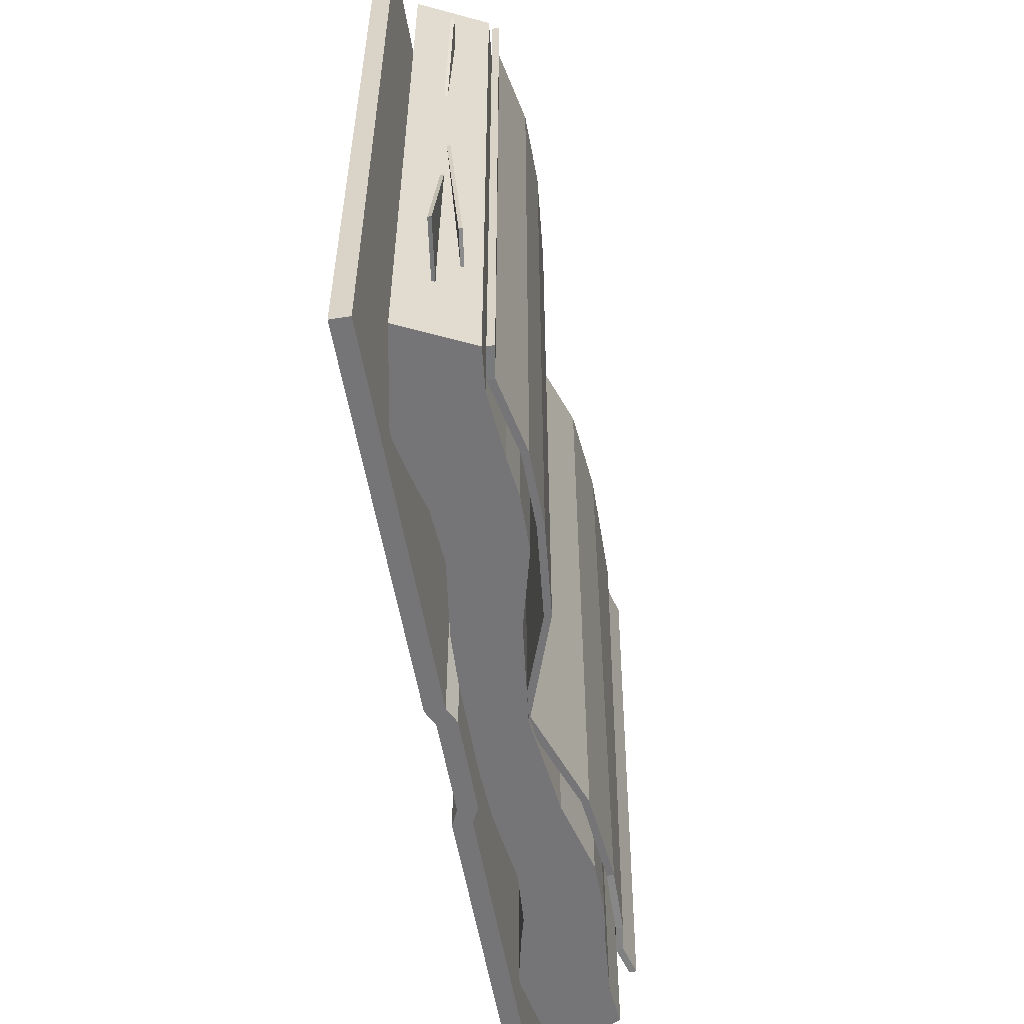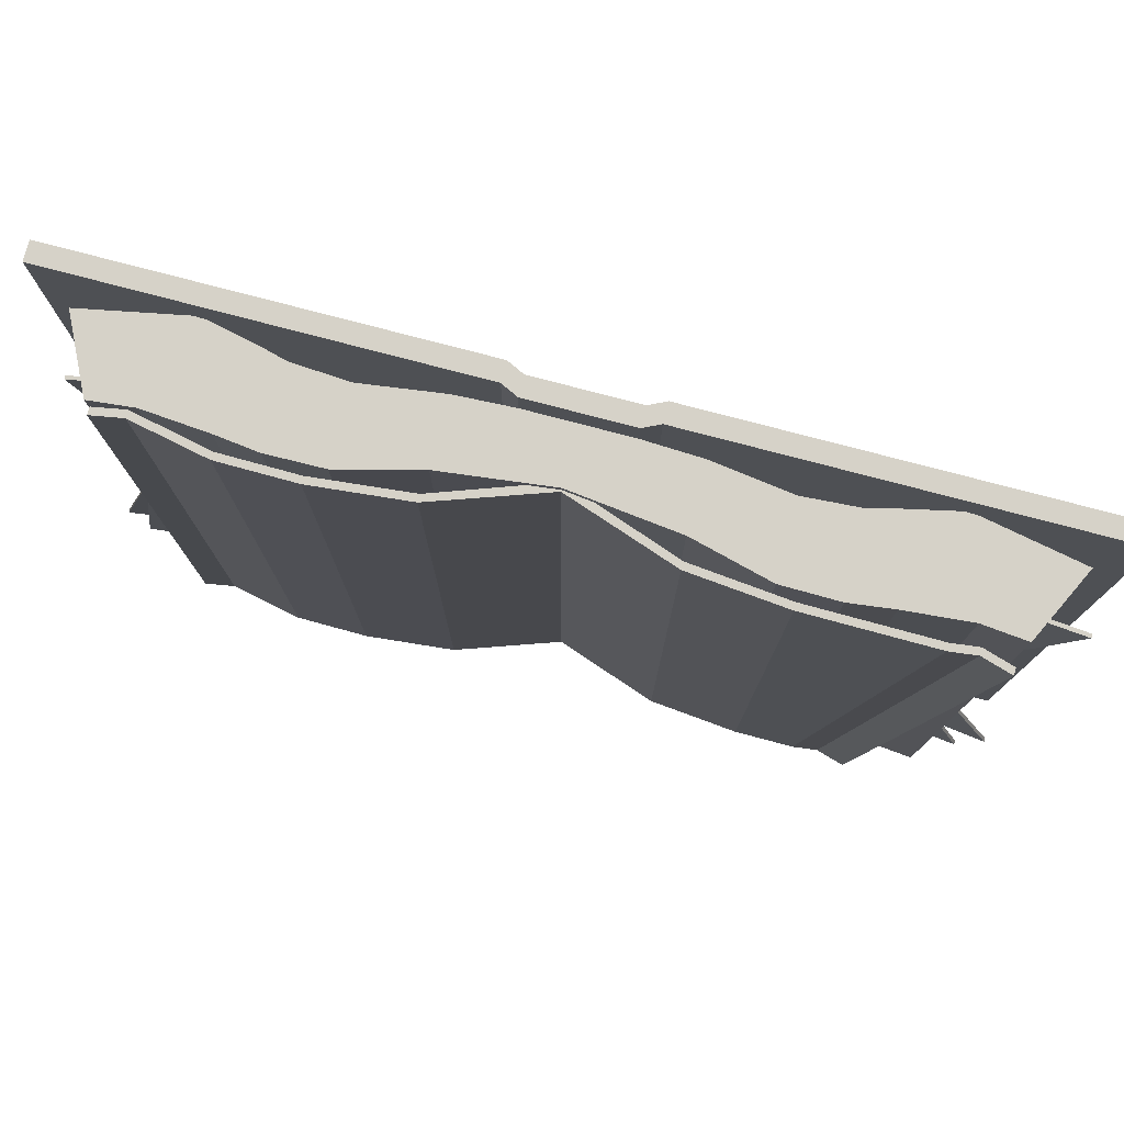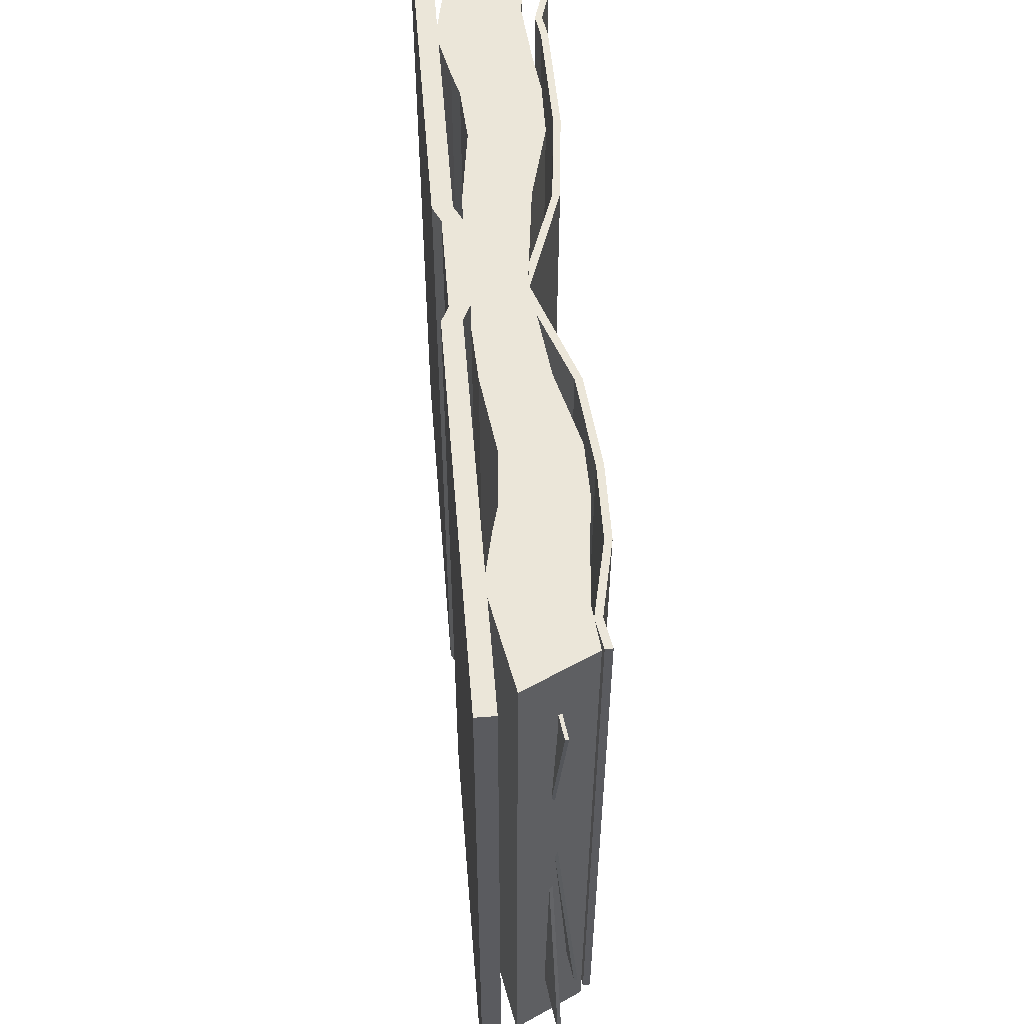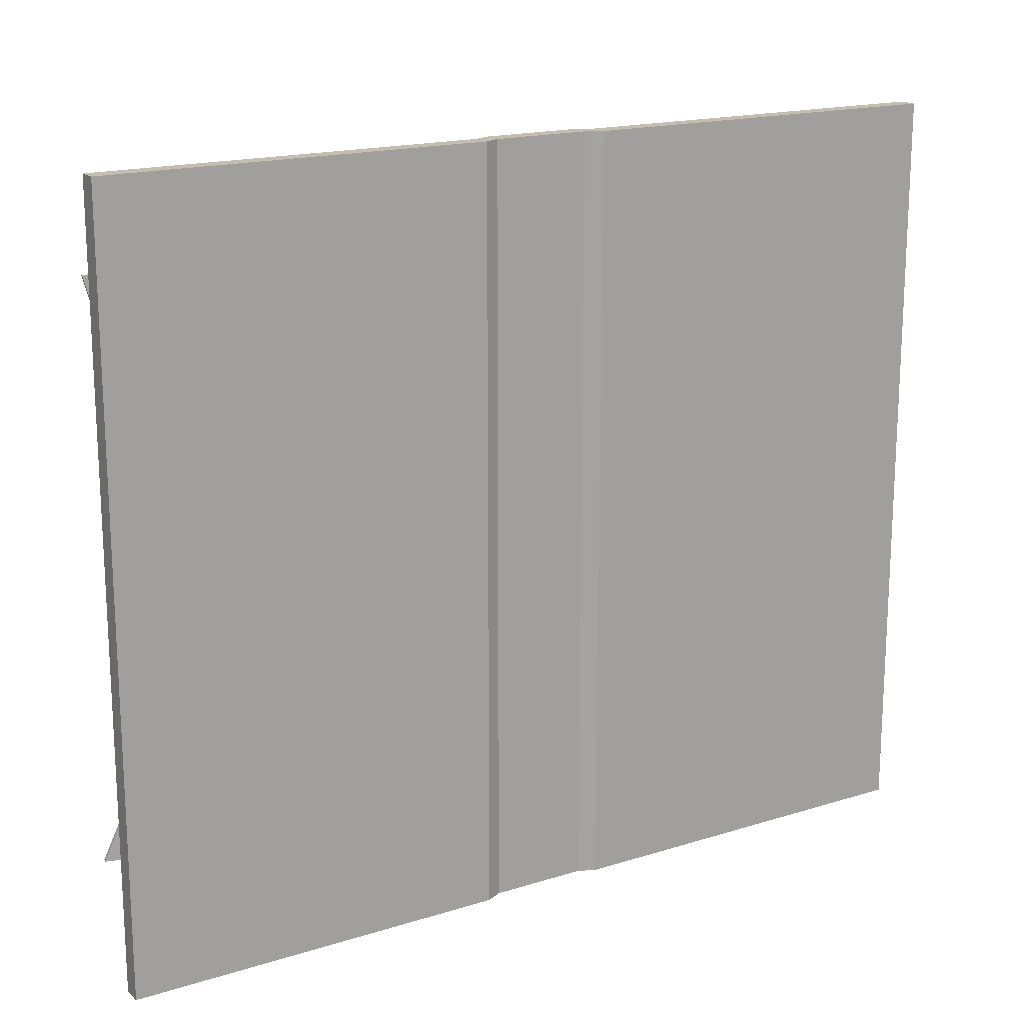
<metadata>
{"format":"obj","ext":"obj","renderer":"f3d","projection":"perspective","resolution":1024,"background":"white","views":[{"elev":-56.6,"azim":99.8,"up":"+Z"},{"elev":78.2,"azim":-165.3,"up":"+Z"},{"elev":55.7,"azim":85.4,"up":"+Z"},{"elev":17.3,"azim":-31.9,"up":"+Z"}]}
</metadata>
<code>
o Book1_Open_Cube.106
v 0.09873 0.05064 -0.3161
v 0.09873 0.05064 0.3329
v 0.1873 0.05926 -0.3161
v 0.1873 0.05926 0.3329
v 0.3294 0.04375 -0.3161
v 0.3294 0.04375 0.3329
v 0.3582 0.04879 -0.3156
v 0.3582 0.04879 0.3335
v 0.2583 0.0585 0.3329
v 0.2583 0.0585 -0.3161
v -0.003218 0.01534 -0.3161
v -0.003218 0.01534 0.3329
v -0.1052 0.05064 -0.3161
v -0.1052 0.05064 0.3329
v -0.1938 0.05926 -0.3161
v -0.1938 0.05926 0.3329
v -0.2772 0.05521 -0.3243
v -0.3363 0.05521 0.3224
v -0.3054 0.06315 -0.326
v -0.3645 0.06315 0.3207
v -0.3117 0.0585 0.3244
v -0.2526 0.0585 -0.3223
v -0.003218 0.007542 0.3329
v -0.003218 0.007542 -0.3161
v 0.09873 0.0438 0.3329
v 0.09873 0.0438 -0.3161
v 0.1873 0.05265 0.3329
v 0.1873 0.05265 -0.3161
v 0.3294 0.03673 0.3329
v 0.3294 0.03673 -0.3161
v 0.2583 0.05187 0.3329
v 0.2583 0.05187 -0.3161
v 0.3582 0.0419 0.3335
v 0.3582 0.0419 -0.3156
v -0.1052 0.0438 0.3329
v -0.1052 0.0438 -0.3161
v -0.1938 0.05265 0.3329
v -0.1938 0.05265 -0.3161
v -0.3363 0.0485 0.3224
v -0.2772 0.0485 -0.3243
v -0.3117 0.05187 0.3244
v -0.2526 0.05187 -0.3223
v -0.3645 0.05664 0.3207
v -0.3054 0.05664 -0.326
v -0.4212 0.01065 0.2757
v -0.1309 -0.01619 0.2763
v -0.344 0.003584 -0.007511
v -0.1118 -0.01789 0.06216
v -0.4291 0.01493 -0.2661
v -0.3017 -0.00031 0.01497
v -0.1686 -0.02212 -0.2849
v -0.1467 -0.02265 -0.06162
v -0.3996 0.02741 -0.251
v -0.2971 0.01503 0.01482
v -0.1389 -0.009503 -0.2848
v -0.117 -0.01002 -0.06147
v -0.4215 0.007131 0.2757
v -0.1313 -0.01971 0.2763
v -0.3443 6.6e-05 -0.007512
v -0.1121 -0.02141 0.06216
v -0.4294 0.01141 -0.2661
v -0.3021 -0.003827 0.01496
v -0.1689 -0.02564 -0.2849
v -0.147 -0.02616 -0.06163
v -0.3999 0.02389 -0.2509
v -0.2974 0.01151 0.01484
v -0.1392 -0.01302 -0.2848
v -0.1173 -0.01354 -0.06144
v 0.4361 0.01177 -0.2371
v 0.2193 -0.01767 -0.2377
v 0.3602 0.004007 0.02692
v 0.2015 -0.01955 -0.03775
v 0.4023 0.02935 -0.1957
v 0.17 -0.002022 -0.2261
v 0.3759 0.008782 0.03534
v 0.1629 -0.01455 -0.03589
v 0.3999 0.01219 0.2707
v 0.3539 -0.00331 -0.03959
v 0.1957 -0.01835 0.2869
v 0.1905 -0.01893 0.08027
v 0.4365 0.008513 -0.2371
v 0.2197 -0.02093 -0.2377
v 0.3606 0.00075 0.02692
v 0.2019 -0.02281 -0.03775
v 0.4027 0.0261 -0.1957
v 0.1704 -0.005276 -0.2261
v 0.3764 0.005528 0.03534
v 0.1634 -0.01781 -0.03589
v 0.4003 0.008933 0.2707
v 0.3543 -0.006568 -0.03959
v 0.1961 -0.02161 0.2869
v 0.1909 -0.02218 0.08027
v 0.4301 -0.06315 0.3701
v 0.4301 -0.06315 -0.3701
v 0.4301 -0.045 -0.3701
v 0.4301 -0.045 0.3701
v 0.4301 -0.045 -0.3222
v 0.4301 -0.06315 -0.3222
v 0.4301 -0.06315 0.3391
v 0.4301 -0.045 0.3391
v 0.3947 -0.06315 0.3701
v 0.3947 -0.045 0.3701
v 0.3947 -0.06315 -0.3222
v 0.3947 -0.06315 0.3391
v 0.3947 -0.06315 -0.3701
v 0.3947 -0.045 -0.3701
v 0.3947 -0.045 -0.3222
v 0.3947 -0.045 0.3391
v 0.3625 0.03916 -0.3222
v 0.3625 0.03916 0.3391
v 0.2952 -0.06315 -0.3701
v 0.1958 -0.06315 -0.3701
v 0.04358 -0.05576 -0.3701
v 0.2952 -0.045 -0.3701
v 0.1958 -0.045 -0.3701
v 0.04358 -0.03762 -0.3701
v 0.2952 -0.045 -0.3222
v 0.1958 -0.045 -0.3222
v 0.04358 -0.03762 -0.3222
v 0.2952 -0.045 0.3391
v 0.1958 -0.045 0.3391
v 0.04358 -0.03762 0.3391
v 0.04358 -0.05576 0.3701
v 0.1958 -0.06315 0.3701
v 0.2952 -0.06315 0.3701
v 0.04358 -0.03762 0.3701
v 0.1958 -0.045 0.3701
v 0.2952 -0.045 0.3701
v 0.04358 -0.05576 -0.3222
v 0.1958 -0.06315 -0.3222
v 0.2952 -0.06315 -0.3222
v 0.04358 -0.05576 0.3391
v 0.1958 -0.06315 0.3391
v 0.2952 -0.06315 0.3391
v 0.3218 0.03507 -0.3222
v 0.09627 0.02561 -0.3222
v 0.3218 0.03507 0.3391
v 0.09627 0.02561 0.3391
v 0.05894 -0.045 0.3701
v 0.05894 -0.06315 0.3701
v 0.05894 -0.045 0.3391
v 0.05894 -0.045 -0.3222
v 0.05894 -0.045 -0.3701
v 0.05894 -0.06315 -0.3701
v 0.3944 -0.02725 -0.3222
v 0.3944 -0.02725 0.3391
v 0.09627 -0.03522 0.3391
v 0.2967 -0.0461 0.3391
v 0.2967 -0.0461 -0.3222
v 0.09627 -0.03522 -0.3222
v 0.2614 0.0402 -0.3222
v 0.2614 0.0402 0.3391
v 0.2462 -0.03511 -0.3222
v 0.2462 -0.03511 0.3391
v 0.222 0.04507 -0.3222
v 0.1695 0.04434 -0.3222
v 0.222 0.04507 0.3391
v 0.1695 0.04434 0.3391
v 0.1695 -0.02531 0.3391
v 0.222 -0.0287 0.3391
v 0.222 -0.0287 -0.3222
v 0.1695 -0.02531 -0.3222
v 0.05894 -0.06315 -0.3222
v 0.05894 -0.06315 0.3391
v -0.4365 -0.06315 0.3701
v -0.4365 -0.06315 -0.3701
v -0.4365 -0.045 -0.3701
v -0.4365 -0.045 0.3701
v -0.4365 -0.045 -0.3222
v -0.4365 -0.06315 -0.3222
v -0.4365 -0.06315 0.3391
v -0.4365 -0.045 0.3391
v -0.003219 -0.05576 0.3701
v -0.003219 -0.05576 -0.3701
v -0.003219 -0.03762 0.3701
v -0.003219 -0.03762 -0.3701
v -0.003219 -0.05576 -0.3222
v -0.003219 -0.03762 -0.3222
v -0.003219 -0.03762 0.3391
v -0.003219 -0.05576 0.3391
v -0.4012 -0.06315 0.3701
v -0.4012 -0.045 0.3701
v -0.4012 -0.06315 -0.3222
v -0.4012 -0.06315 0.3391
v -0.4012 -0.06315 -0.3701
v -0.4012 -0.045 -0.3701
v -0.4012 -0.045 -0.3222
v -0.4012 -0.045 0.3391
v -0.3689 0.03916 -0.3222
v -0.003219 0.01386 -0.3222
v -0.3689 0.03916 0.3391
v -0.003219 0.01386 0.3391
v -0.3017 -0.06315 -0.3701
v -0.2022 -0.06315 -0.3701
v -0.05002 -0.05576 -0.3701
v -0.3017 -0.045 -0.3701
v -0.2022 -0.045 -0.3701
v -0.05002 -0.03762 -0.3701
v -0.3017 -0.045 -0.3222
v -0.2022 -0.045 -0.3222
v -0.05002 -0.03762 -0.3222
v -0.3017 -0.045 0.3391
v -0.2022 -0.045 0.3391
v -0.05002 -0.03762 0.3391
v -0.05002 -0.05576 0.3701
v -0.2022 -0.06315 0.3701
v -0.3017 -0.06315 0.3701
v -0.05002 -0.03762 0.3701
v -0.2022 -0.045 0.3701
v -0.3017 -0.045 0.3701
v -0.05002 -0.05576 -0.3222
v -0.2022 -0.06315 -0.3222
v -0.3017 -0.06315 -0.3222
v -0.05002 -0.05576 0.3391
v -0.2022 -0.06315 0.3391
v -0.3017 -0.06315 0.3391
v -0.3283 0.03507 -0.3222
v -0.1027 0.02561 -0.3222
v -0.3283 0.03507 0.3391
v -0.1027 0.02561 0.3391
v -0.06538 -0.045 0.3701
v -0.06538 -0.06315 0.3701
v -0.06538 -0.045 0.3391
v -0.06538 -0.045 -0.3222
v -0.06538 -0.045 -0.3701
v -0.06538 -0.06315 -0.3701
v -0.003219 -0.02627 -0.3222
v -0.4009 -0.02725 -0.3222
v -0.4009 -0.02725 0.3391
v -0.003219 -0.02627 0.3391
v -0.1027 -0.03522 0.3391
v -0.3032 -0.0461 0.3391
v -0.3032 -0.0461 -0.3222
v -0.1027 -0.03522 -0.3222
v -0.2679 0.0402 -0.3222
v -0.2679 0.0402 0.3391
v -0.2527 -0.03511 -0.3222
v -0.2527 -0.03511 0.3391
v -0.2284 0.04507 -0.3222
v -0.176 0.04434 -0.3222
v -0.2284 0.04507 0.3391
v -0.176 0.04434 0.3391
v -0.176 -0.02531 0.3391
v -0.2284 -0.0287 0.3391
v -0.2284 -0.0287 -0.3222
v -0.176 -0.02531 -0.3222
v -0.06538 -0.06315 -0.3222
v -0.06538 -0.06315 0.3391
f 97 106 107
f 105 98 103
f 106 94 105
f 100 93 99
f 95 98 94
f 103 99 104
f 100 107 108
f 96 108 102
f 104 93 101
f 97 99 98
f 126 173 123
f 96 101 93
f 134 101 125
f 102 120 128
f 131 104 134
f 114 105 111
f 111 103 131
f 107 114 117
f 119 176 178
f 118 143 142
f 117 115 118
f 174 129 177
f 144 130 163
f 112 131 130
f 176 113 174
f 143 112 144
f 115 111 112
f 177 132 180
f 163 133 164
f 130 134 133
f 126 179 175
f 127 141 139
f 128 121 127
f 180 123 173
f 164 124 140
f 133 125 124
f 102 125 101
f 128 124 125
f 139 123 140
f 132 140 123
f 127 140 124
f 121 120 118
f 141 119 122
f 139 122 126
f 129 164 132
f 113 143 144
f 113 163 129
f 142 116 119
f 186 169 187
f 170 185 183
f 166 186 185
f 165 172 171
f 170 167 166
f 171 183 184
f 187 172 188
f 188 168 182
f 165 184 181
f 171 169 170
f 173 208 205
f 181 168 165
f 181 216 207
f 202 182 210
f 184 213 216
f 185 196 193
f 183 193 213
f 196 187 199
f 176 201 178
f 225 200 224
f 197 199 200
f 211 174 177
f 212 226 247
f 213 194 212
f 195 176 174
f 194 225 226
f 193 197 194
f 214 177 180
f 215 247 248
f 216 212 215
f 179 208 175
f 223 209 221
f 203 210 209
f 205 180 173
f 206 248 222
f 207 215 206
f 207 182 181
f 206 210 207
f 205 221 222
f 222 214 205
f 222 209 206
f 200 199 202
f 223 201 224
f 204 221 208
f 248 211 214
f 195 225 198
f 247 195 211
f 198 224 201
f 97 95 106
f 105 94 98
f 106 95 94
f 100 96 93
f 95 97 98
f 103 98 99
f 100 97 107
f 96 100 108
f 104 99 93
f 97 100 99
f 126 175 173
f 96 102 101
f 134 104 101
f 102 108 120
f 131 103 104
f 114 106 105
f 111 105 103
f 107 106 114
f 119 116 176
f 118 115 143
f 117 114 115
f 174 113 129
f 144 112 130
f 112 111 131
f 176 116 113
f 143 115 112
f 115 114 111
f 177 129 132
f 163 130 133
f 130 131 134
f 126 122 179
f 127 121 141
f 128 120 121
f 180 132 123
f 164 133 124
f 133 134 125
f 102 128 125
f 128 127 124
f 139 126 123
f 132 164 140
f 127 139 140
f 108 107 117
f 118 142 141
f 108 117 120
f 117 118 120
f 141 121 118
f 141 142 119
f 139 141 122
f 129 163 164
f 113 116 143
f 113 144 163
f 142 143 116
f 186 167 169
f 170 166 185
f 166 167 186
f 165 168 172
f 170 169 167
f 171 170 183
f 187 169 172
f 188 172 168
f 165 171 184
f 171 172 169
f 173 175 208
f 181 182 168
f 181 184 216
f 202 188 182
f 184 183 213
f 185 186 196
f 183 185 193
f 196 186 187
f 176 198 201
f 225 197 200
f 197 196 199
f 211 195 174
f 212 194 226
f 213 193 194
f 195 198 176
f 194 197 225
f 193 196 197
f 214 211 177
f 215 212 247
f 216 213 212
f 179 204 208
f 223 203 209
f 203 202 210
f 205 214 180
f 206 215 248
f 207 216 215
f 207 210 182
f 206 209 210
f 205 208 221
f 222 248 214
f 222 221 209
f 199 187 188
f 202 203 200
f 203 223 200
f 199 188 202
f 223 224 200
f 223 204 201
f 204 223 221
f 248 247 211
f 195 226 225
f 247 226 195
f 198 225 224
f 12 1 11
f 4 1 2
f 6 10 9
f 6 7 5
f 9 3 4
f 11 14 12
f 13 16 14
f 21 17 18
f 18 19 20
f 15 21 16
f 23 26 25
f 25 28 27
f 31 30 29
f 29 34 33
f 28 31 27
f 23 36 24
f 37 36 35
f 41 40 42
f 39 44 40
f 41 38 37
f 5 32 10
f 17 42 40
f 12 25 2
f 12 35 23
f 8 34 7
f 19 43 20
f 11 26 24
f 11 36 13
f 6 33 8
f 18 43 39
f 5 34 30
f 17 44 19
f 2 27 4
f 14 37 35
f 6 31 29
f 18 41 21
f 1 28 26
f 13 38 15
f 10 28 3
f 22 38 42
f 9 27 31
f 21 37 16
f 46 47 45
f 49 52 51
f 53 56 55
f 59 58 57
f 61 64 62
f 65 68 66
f 45 59 57
f 46 57 58
f 46 60 48
f 47 60 59
f 51 61 49
f 50 61 62
f 52 62 64
f 51 64 63
f 55 65 53
f 54 65 66
f 56 66 68
f 55 68 67
f 69 72 71
f 73 76 75
f 77 80 79
f 81 84 82
f 85 88 86
f 89 92 90
f 69 83 81
f 70 81 82
f 70 84 72
f 72 83 71
f 75 85 73
f 74 85 86
f 76 86 88
f 75 88 87
f 79 89 77
f 78 89 90
f 78 92 80
f 79 92 91
f 150 190 136
f 110 135 137
f 146 137 148
f 145 110 146
f 147 192 230
f 161 154 160
f 148 152 154
f 192 136 190
f 160 152 157
f 137 151 152
f 145 135 109
f 158 136 138
f 161 151 153
f 122 230 179
f 153 148 154
f 149 146 148
f 119 227 150
f 122 150 147
f 150 159 147
f 149 151 135
f 162 136 156
f 159 138 147
f 157 159 160
f 155 158 157
f 162 155 161
f 160 162 161
f 152 155 157
f 234 190 227
f 217 191 219
f 219 229 232
f 191 228 229
f 192 231 230
f 238 245 244
f 236 232 238
f 190 220 192
f 244 236 238
f 235 219 236
f 228 217 233
f 218 242 220
f 235 245 237
f 230 204 179
f 232 237 238
f 232 228 233
f 201 227 178
f 231 201 204
f 243 234 231
f 233 235 237
f 246 218 234
f 220 243 231
f 243 241 244
f 242 239 241
f 246 239 240
f 246 244 245
f 239 236 241
f 12 2 1
f 4 3 1
f 6 5 10
f 6 8 7
f 9 10 3
f 11 13 14
f 13 15 16
f 21 22 17
f 18 17 19
f 15 22 21
f 23 24 26
f 25 26 28
f 31 32 30
f 29 30 34
f 28 32 31
f 23 35 36
f 37 38 36
f 41 39 40
f 39 43 44
f 41 42 38
f 5 30 32
f 17 22 42
f 12 23 25
f 12 14 35
f 8 33 34
f 19 44 43
f 11 1 26
f 11 24 36
f 6 29 33
f 18 20 43
f 5 7 34
f 17 40 44
f 2 25 27
f 14 16 37
f 6 9 31
f 18 39 41
f 1 3 28
f 13 36 38
f 10 32 28
f 22 15 38
f 9 4 27
f 21 41 37
f 46 48 47
f 49 50 52
f 53 54 56
f 59 60 58
f 61 63 64
f 65 67 68
f 45 47 59
f 46 45 57
f 46 58 60
f 47 48 60
f 51 63 61
f 50 49 61
f 52 50 62
f 51 52 64
f 55 67 65
f 54 53 65
f 56 54 66
f 55 56 68
f 69 70 72
f 73 74 76
f 77 78 80
f 81 83 84
f 85 87 88
f 89 91 92
f 69 71 83
f 70 69 81
f 70 82 84
f 72 84 83
f 75 87 85
f 74 73 85
f 76 74 86
f 75 76 88
f 79 91 89
f 78 77 89
f 78 90 92
f 79 80 92
f 150 227 190
f 110 109 135
f 146 110 137
f 145 109 110
f 147 138 192
f 161 153 154
f 148 137 152
f 192 138 136
f 160 154 152
f 137 135 151
f 145 149 135
f 158 156 136
f 161 155 151
f 122 147 230
f 153 149 148
f 149 145 146
f 119 178 227
f 122 119 150
f 150 162 159
f 149 153 151
f 162 150 136
f 159 158 138
f 157 158 159
f 155 156 158
f 162 156 155
f 160 159 162
f 152 151 155
f 234 218 190
f 217 189 191
f 219 191 229
f 191 189 228
f 192 220 231
f 238 237 245
f 236 219 232
f 190 218 220
f 244 241 236
f 235 217 219
f 228 189 217
f 218 240 242
f 235 239 245
f 230 231 204
f 232 233 237
f 232 229 228
f 201 234 227
f 231 234 201
f 243 246 234
f 233 217 235
f 246 240 218
f 220 242 243
f 243 242 241
f 242 240 239
f 246 245 239
f 246 243 244
f 239 235 236

</code>
